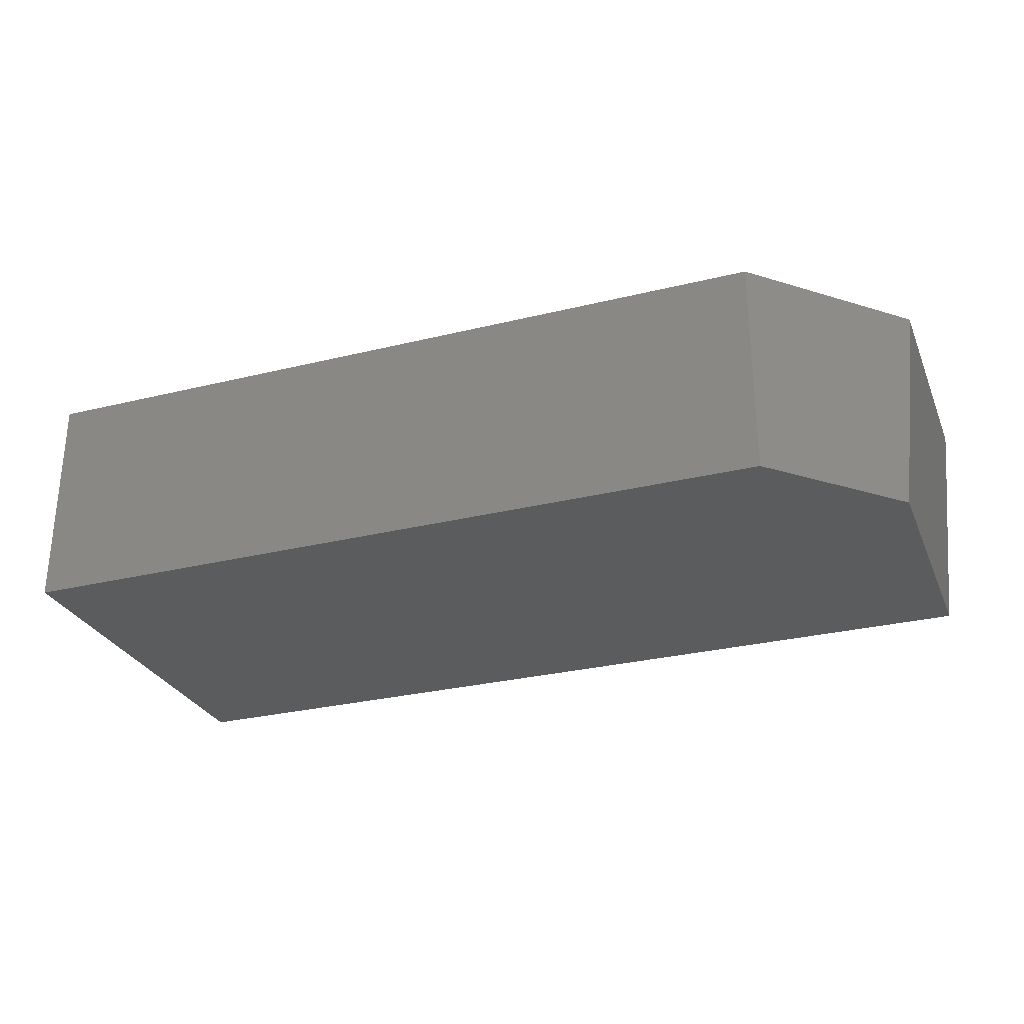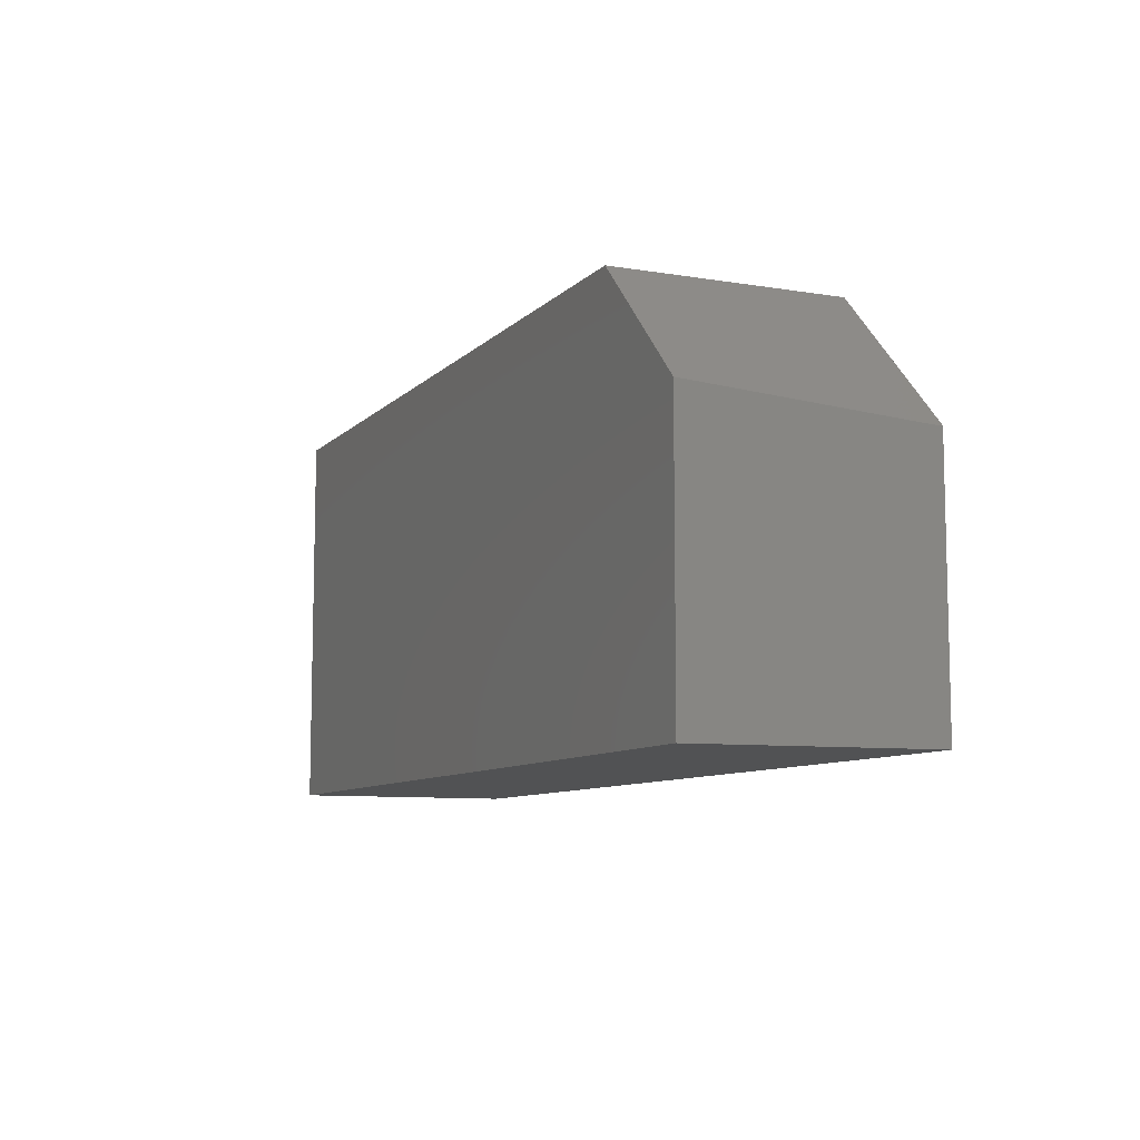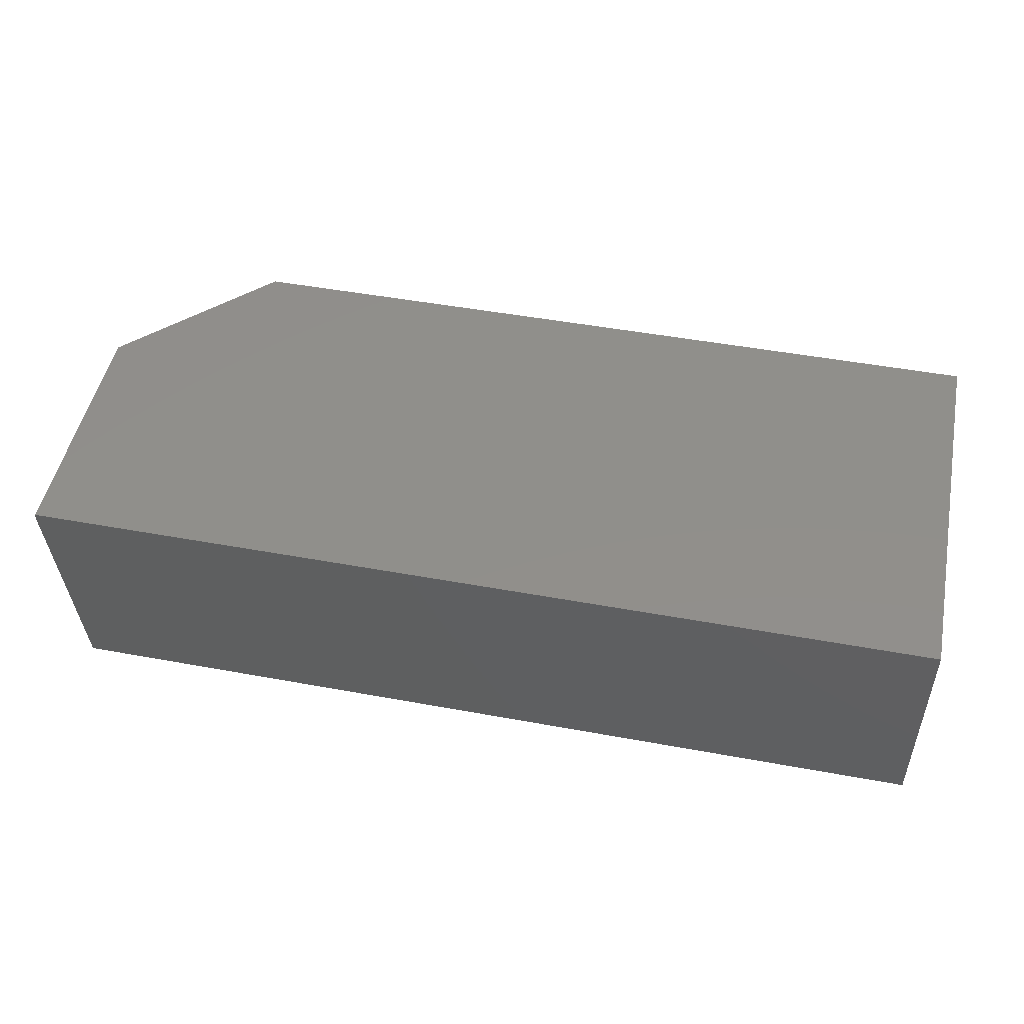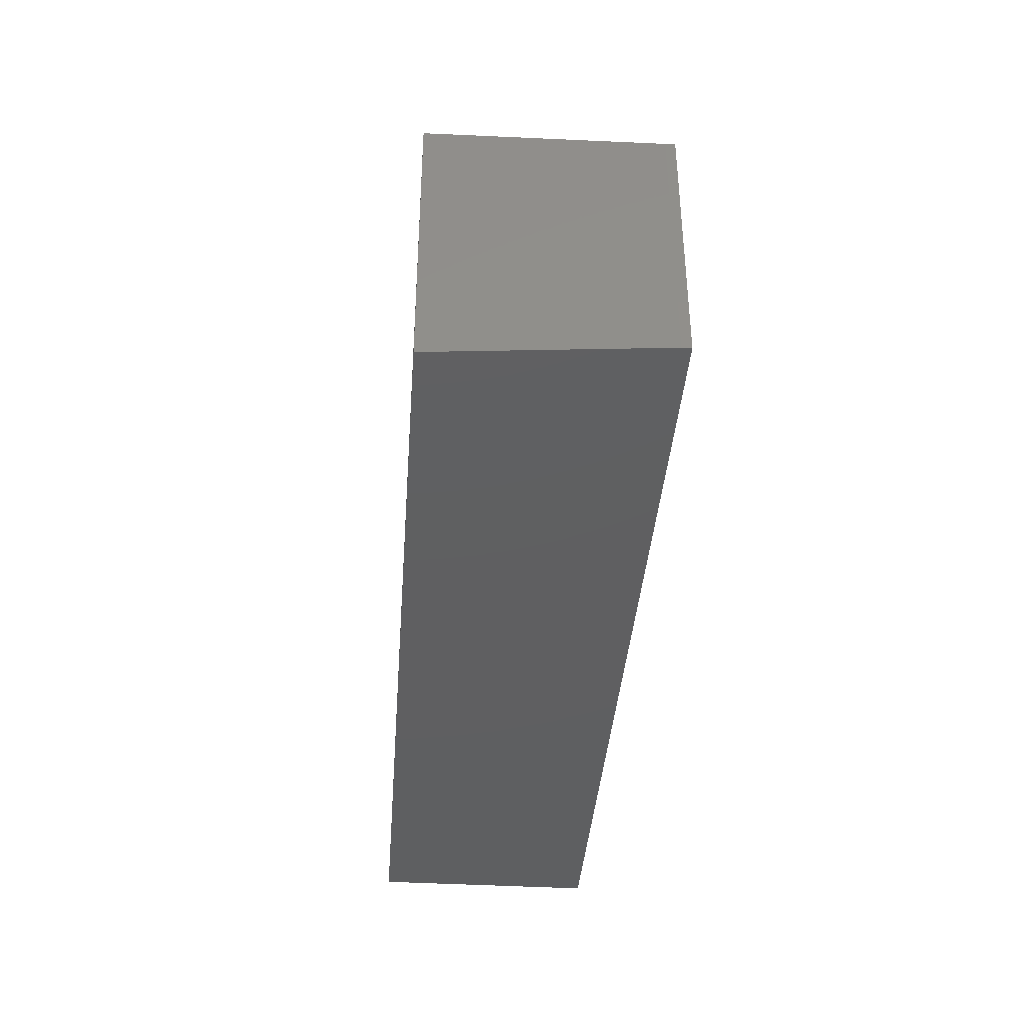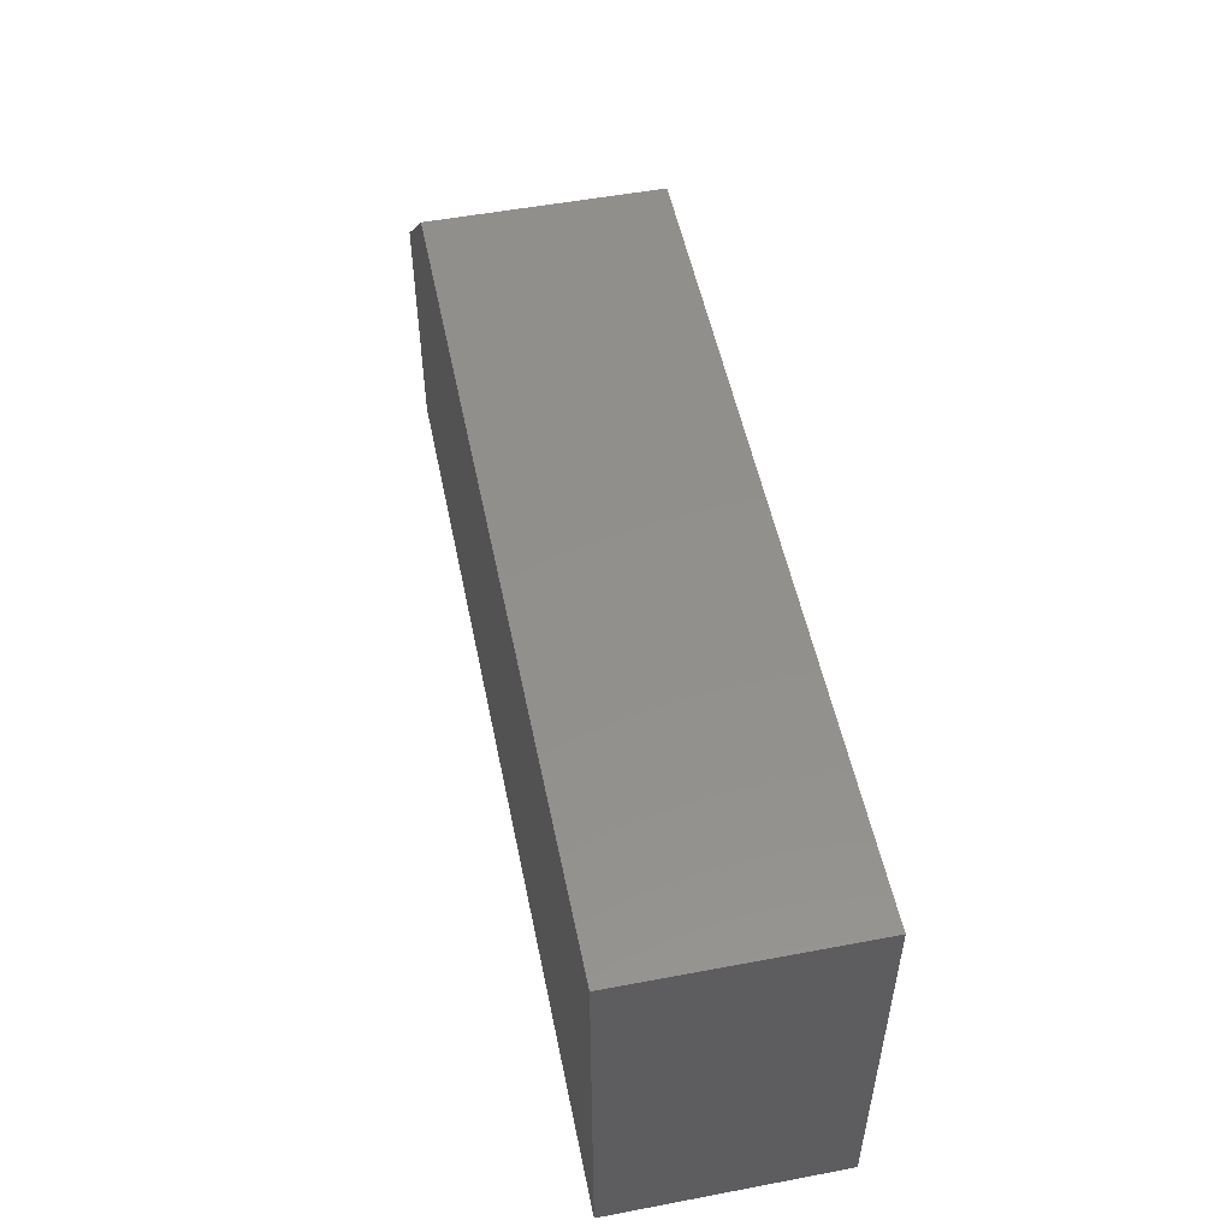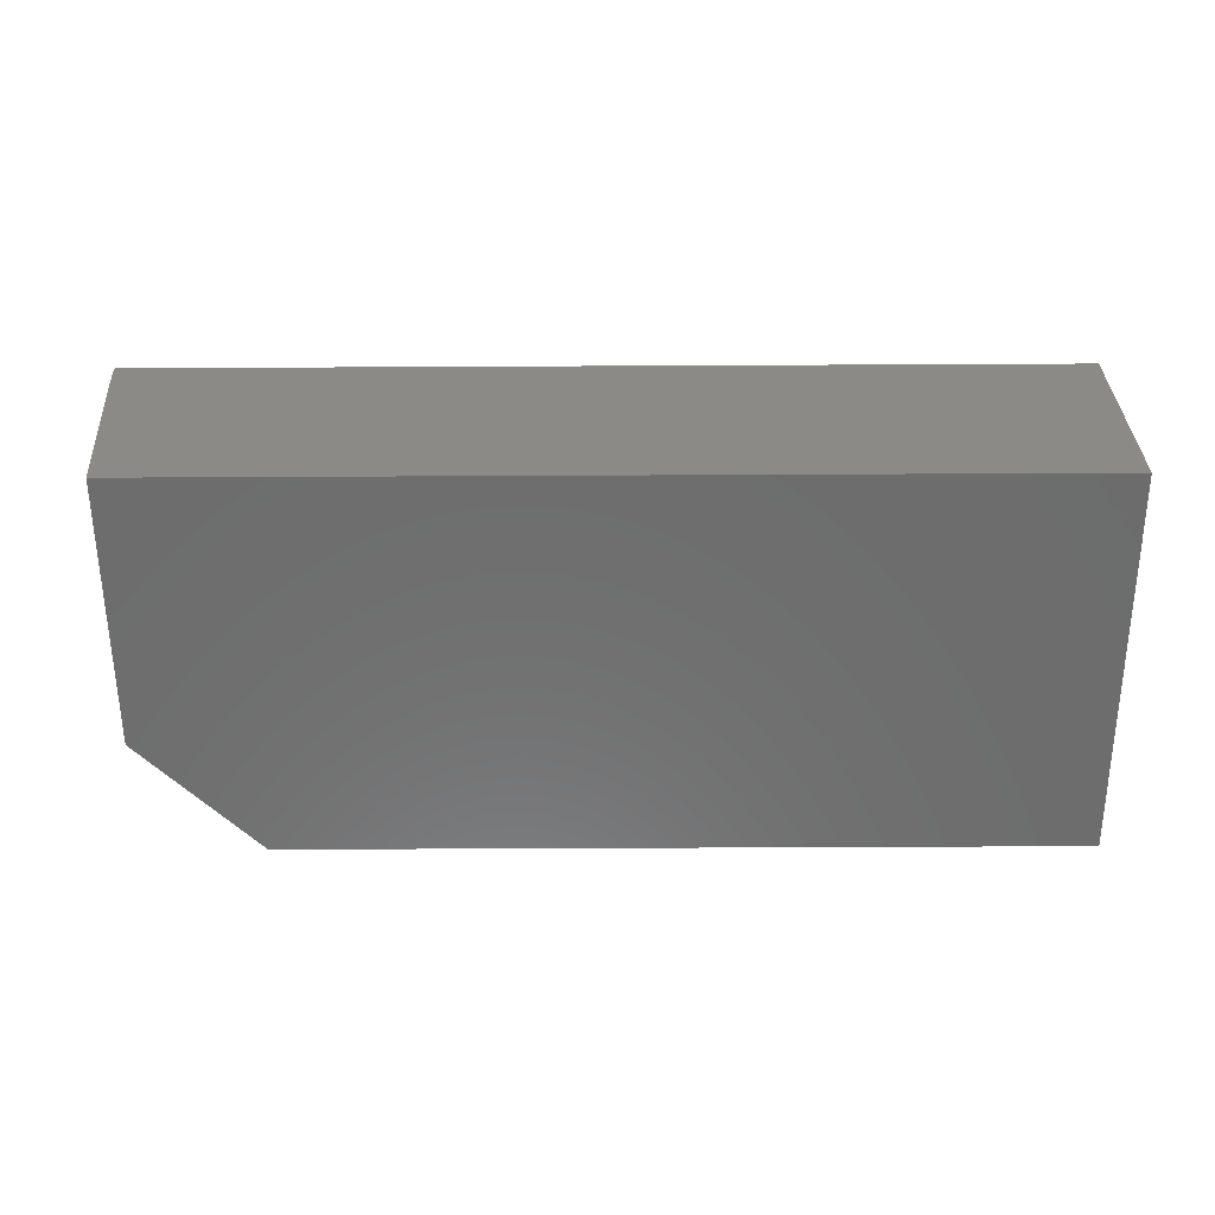
<metadata>
{"format":"stl","ext":"stl","renderer":"f3d","projection":"perspective","resolution":1024,"background":"white","views":[{"elev":-28.7,"azim":20.2,"up":"+Y"},{"elev":-8.8,"azim":65.9,"up":"+Z"},{"elev":49.2,"azim":-168.5,"up":"+Y"},{"elev":-39.1,"azim":85.8,"up":"+Z"},{"elev":52.6,"azim":-101.5,"up":"+Z"},{"elev":-59.3,"azim":-179.7,"up":"+Y"}]}
</metadata>
<code>
# stl→obj: 12 verts, 20 faces
v 0.5703 -0.5859 -0.03668
v 0.5703 -0.5859 -0.75
v 0.625 -0.02344 -0.09137
v 0.625 -0.02344 -0.75
v -1.781 -0.5859 -0.75
v -1.781 -0.5859 0.2758
v 0.2578 -0.5859 0.2758
v 0.2578 2.067e-16 0.2758
v -1.781 -1.968e-17 0.2758
v 0.625 1.336e-16 -0.75
v 0.625 2.067e-16 -0.09137
v -1.781 -1.336e-16 -0.75
f 1 2 3
f 3 2 4
f 5 2 6
f 6 2 1
f 6 1 7
f 7 8 6
f 6 8 9
f 4 10 3
f 3 10 11
f 8 11 9
f 9 11 10
f 9 10 12
f 11 8 3
f 3 8 7
f 3 7 1
f 5 12 2
f 2 12 10
f 2 10 4
f 5 6 12
f 12 6 9

</code>
